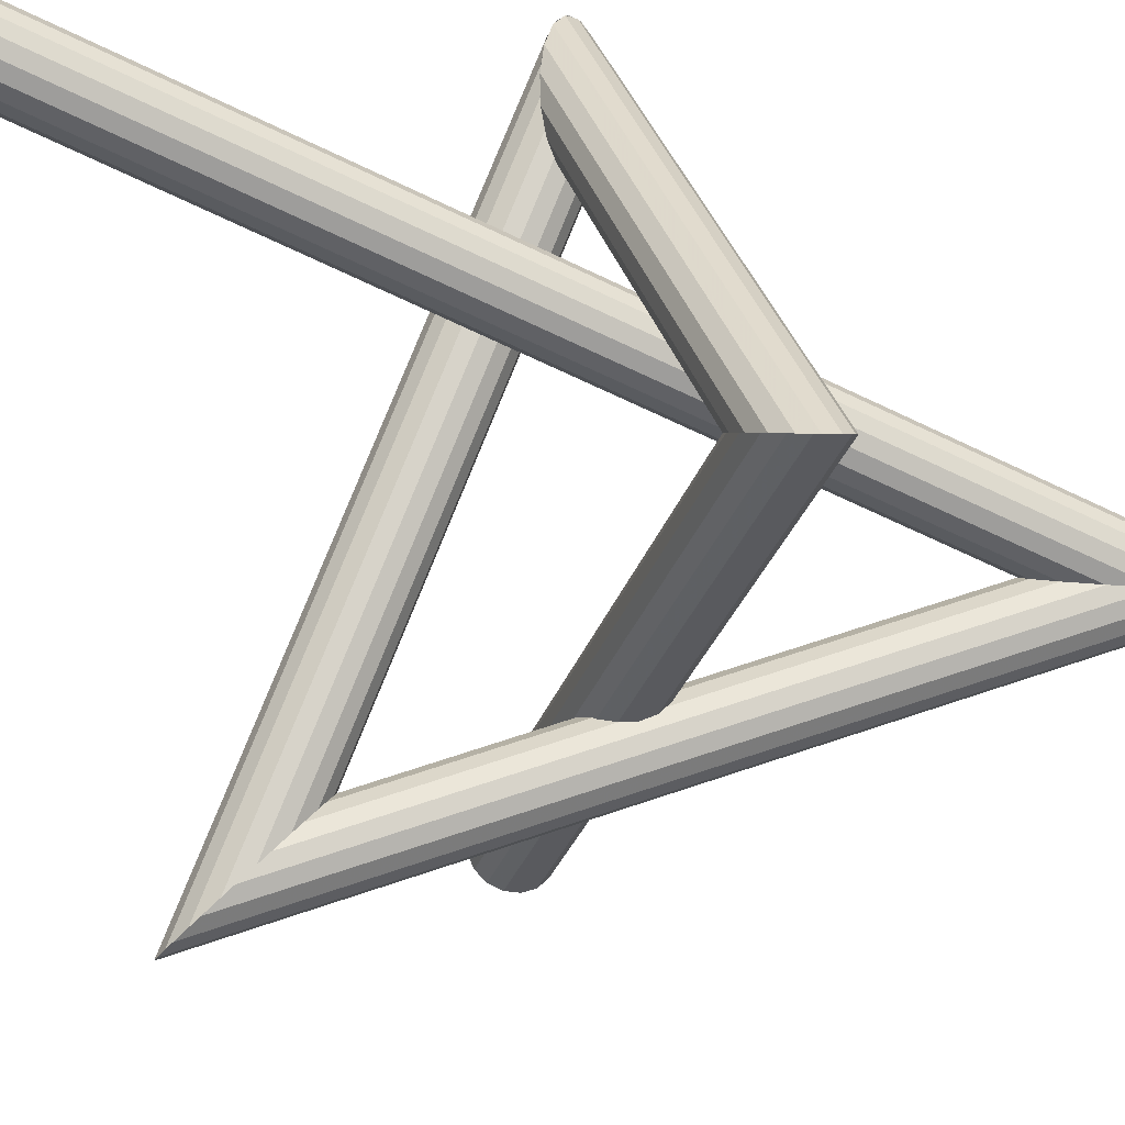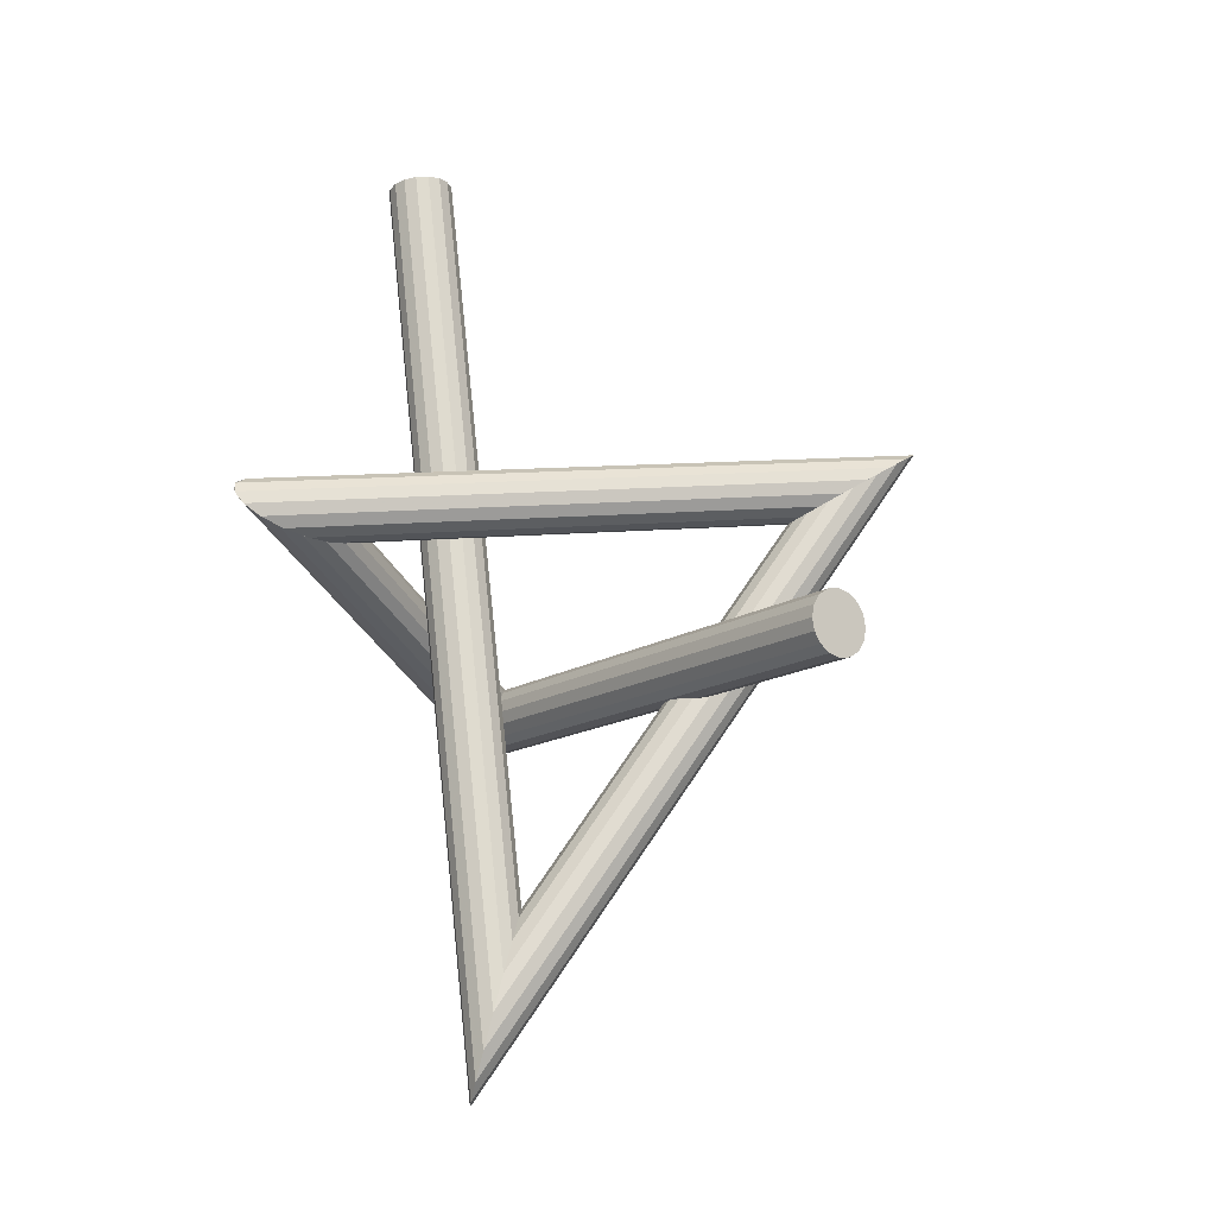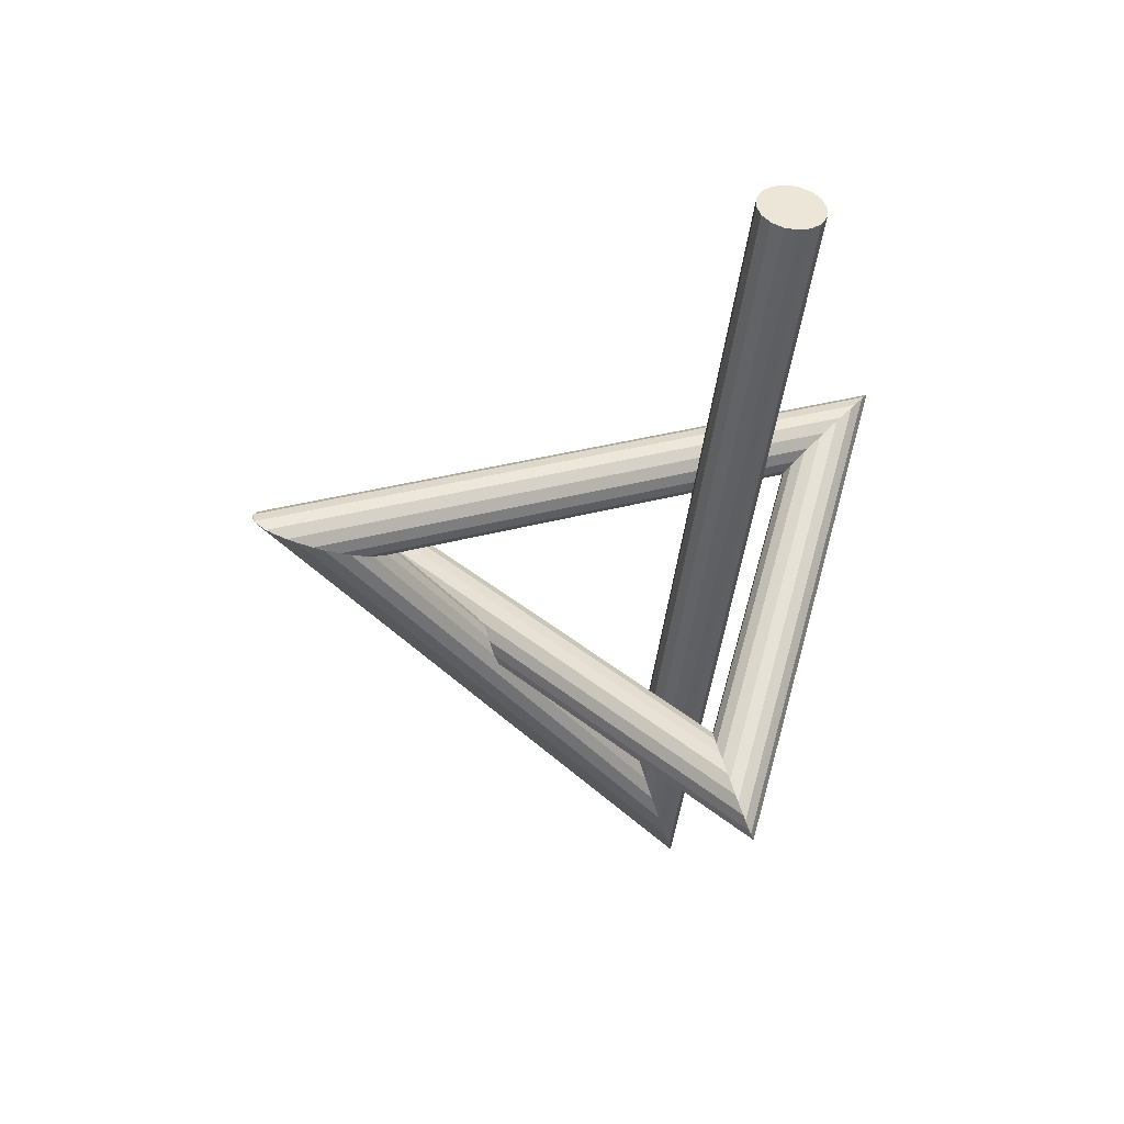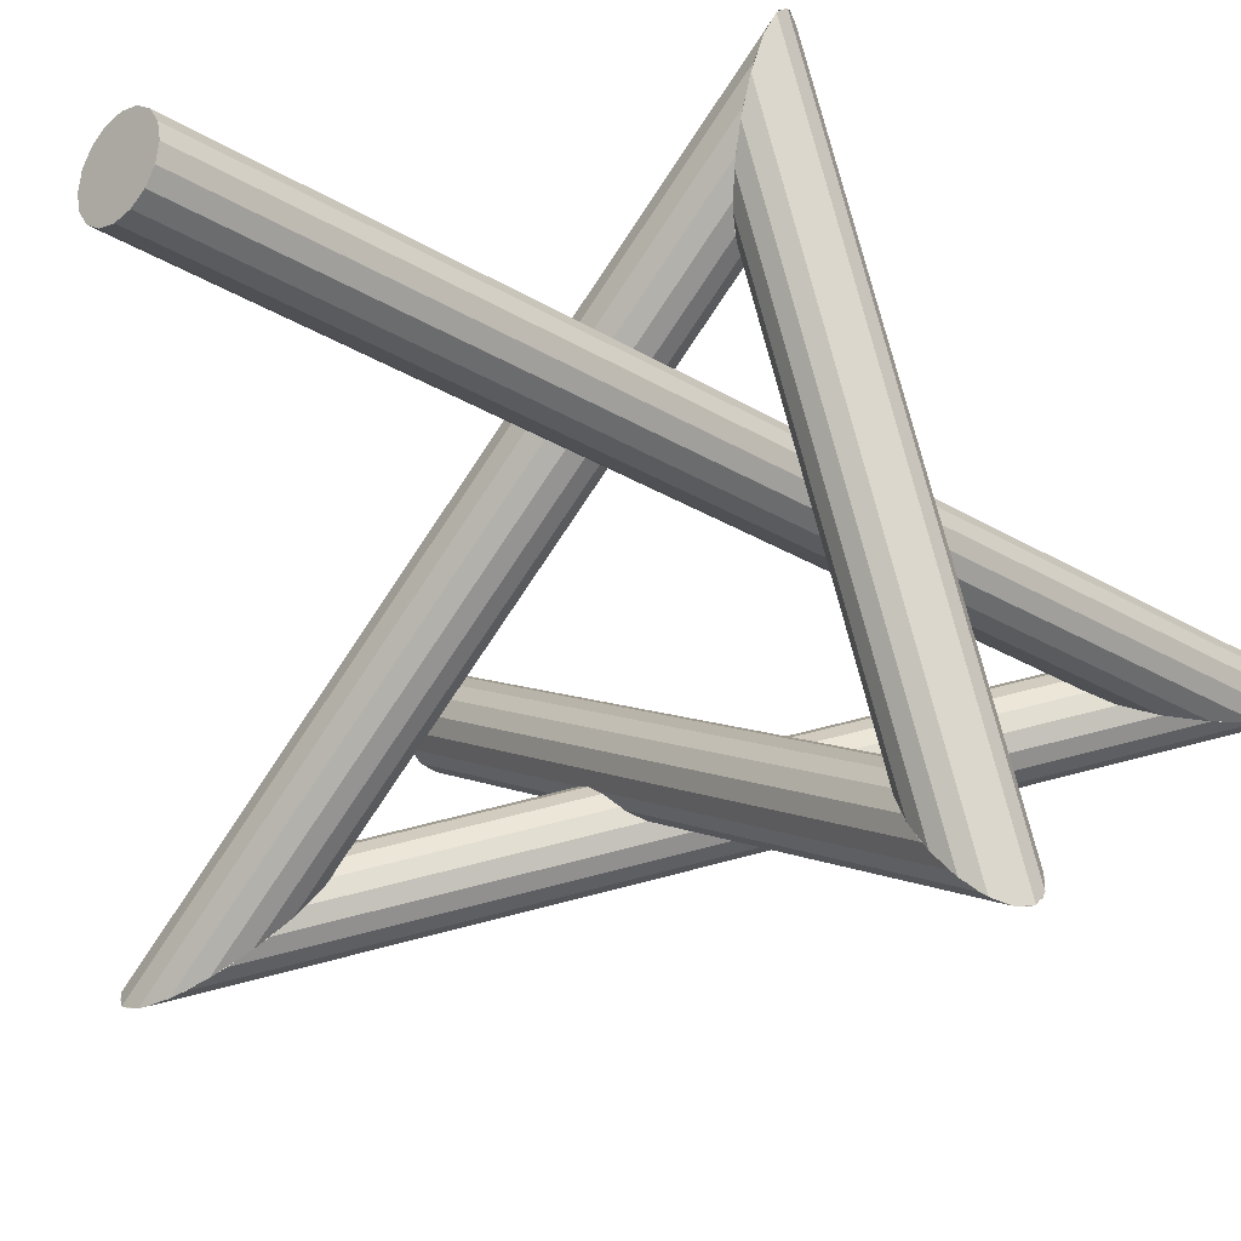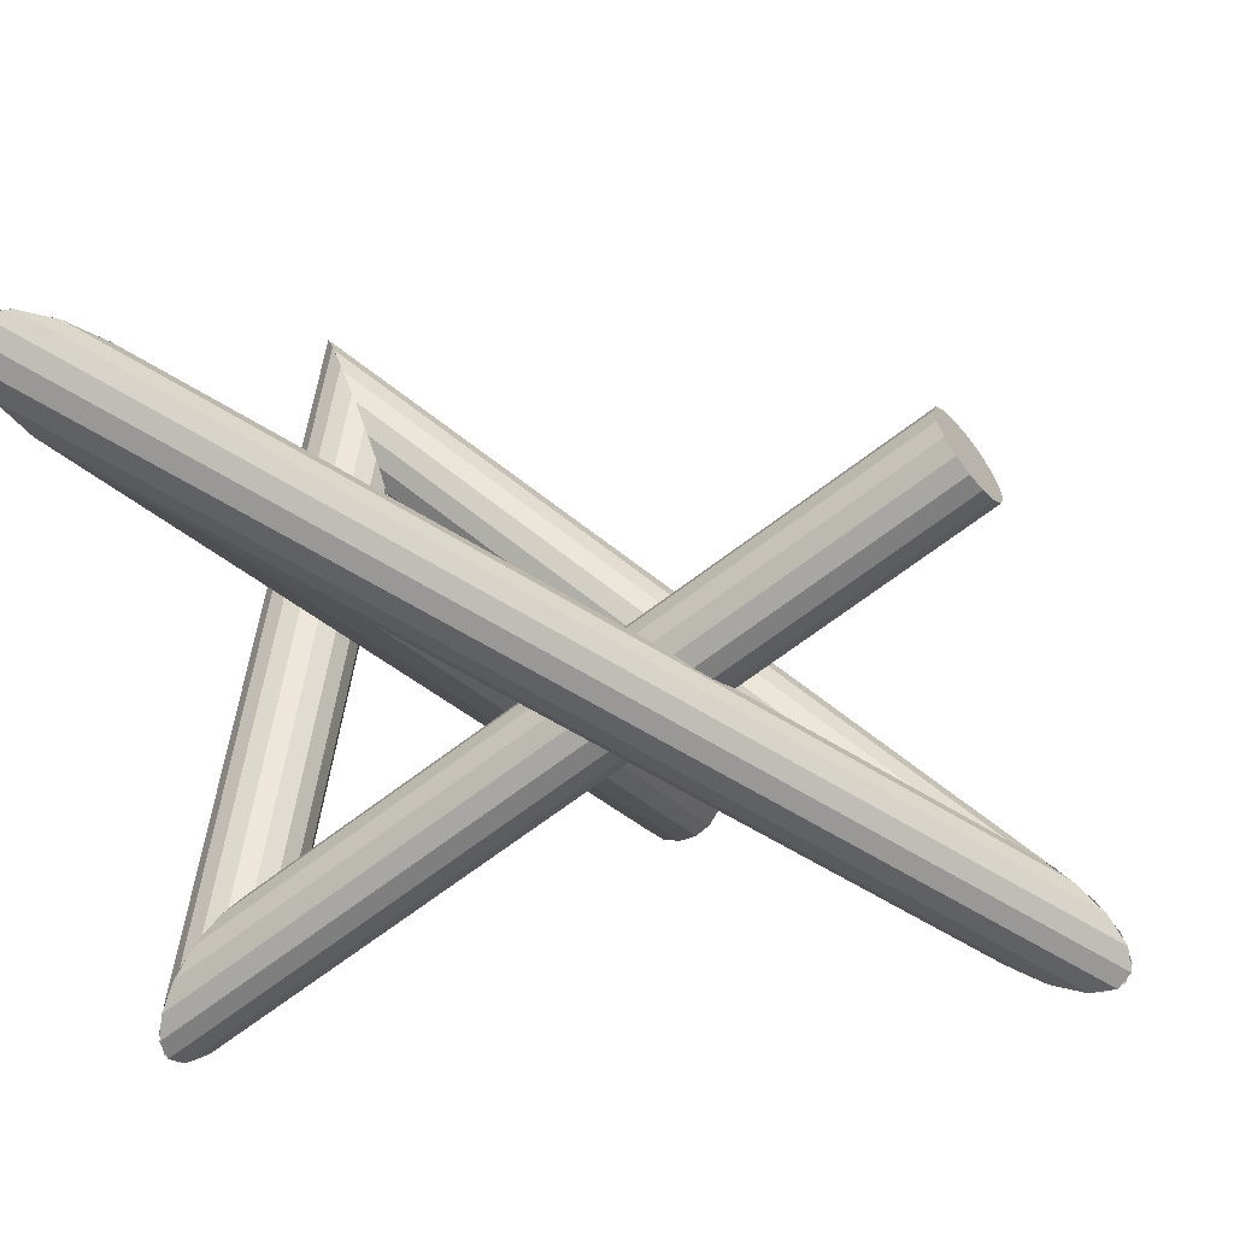
<metadata>
{"format":"obj","ext":"obj","renderer":"f3d","projection":"perspective","resolution":1024,"background":"white","views":[{"elev":-60.1,"azim":70.0,"up":"+Y"},{"elev":-15.1,"azim":-153.9,"up":"+Z"},{"elev":43.8,"azim":16.5,"up":"+Z"},{"elev":-26.4,"azim":52.5,"up":"+Y"},{"elev":-17.7,"azim":-151.3,"up":"+Y"}]}
</metadata>
<code>
v -113.4 -4.472 0
v -113.1 -3.791 -3.827
v 49.93 -85.29 -3.827
v 48.71 -85.54 0
v -113.1 -3.791 -3.827
v -112.1 -1.852 -7.071
v 49.63 -82.72 -7.071
v 49.93 -85.29 -3.827
v -112.1 -1.852 -7.071
v -110.7 1.049 -9.239
v 47.87 -78.21 -9.239
v 49.63 -82.72 -7.071
v -110.7 1.049 -9.239
v -108.9 4.472 -10
v 44.91 -72.46 -10
v 47.87 -78.21 -9.239
v -108.9 4.472 -10
v -107.2 7.895 -9.239
v 41.21 -66.32 -9.239
v 44.91 -72.46 -10
v -107.2 7.895 -9.239
v -105.8 10.8 -7.071
v 37.31 -60.75 -7.071
v 41.21 -66.32 -9.239
v -105.8 10.8 -7.071
v -104.8 12.74 -3.827
v 33.83 -56.59 -3.827
v 37.31 -60.75 -7.071
v -104.8 12.74 -3.827
v -104.5 13.42 -1.225e-15
v 31.29 -54.46 -1.225e-15
v 33.83 -56.59 -3.827
v -104.5 13.42 -1.225e-15
v -104.8 12.74 3.827
v 30.07 -54.71 3.827
v 31.29 -54.46 -1.225e-15
v -104.8 12.74 3.827
v -105.8 10.8 7.071
v 30.37 -57.28 7.071
v 30.07 -54.71 3.827
v -105.8 10.8 7.071
v -107.2 7.895 9.239
v 32.13 -61.79 9.239
v 30.37 -57.28 7.071
v -107.2 7.895 9.239
v -108.9 4.472 10
v 35.09 -67.54 10
v 32.13 -61.79 9.239
v -108.9 4.472 10
v -110.7 1.049 9.239
v 38.79 -73.68 9.239
v 35.09 -67.54 10
v -110.7 1.049 9.239
v -112.1 -1.852 7.071
v 42.69 -79.25 7.071
v 38.79 -73.68 9.239
v -112.1 -1.852 7.071
v -113.1 -3.791 3.827
v 46.17 -83.41 3.827
v 42.69 -79.25 7.071
v -113.1 -3.791 3.827
v -113.4 -4.472 0
v 48.71 -85.54 0
v 46.17 -83.41 3.827
v 50 -84.74 -4.913
v 49.24 -81.51 -7.872
v 49.24 69.38 42.43
v 50 66.79 45.6
v 49.24 -81.51 -7.872
v 47.07 -76.54 -9.633
v 47.07 69.02 38.89
v 49.24 69.38 42.43
v 47.07 -76.54 -9.633
v 43.83 -70.57 -9.927
v 43.83 65.77 35.52
v 47.07 69.02 38.89
v 43.83 -70.57 -9.927
v 40 -64.51 -8.71
v 40 60.11 32.83
v 43.83 65.77 35.52
v 40 -64.51 -8.71
v 36.17 -59.29 -6.167
v 36.17 52.91 31.23
v 40 60.11 32.83
v 36.17 -59.29 -6.167
v 32.93 -55.69 -2.685
v 32.93 45.27 30.97
v 36.17 52.91 31.23
v 32.93 -55.69 -2.685
v 30.76 -54.28 1.206
v 30.76 38.35 32.08
v 32.93 45.27 30.97
v 30.76 -54.28 1.206
v 30 -55.26 4.913
v 30 33.21 34.4
v 30.76 38.35 32.08
v 30 -55.26 4.913
v 30.76 -58.49 7.872
v 30.76 30.62 37.57
v 30 33.21 34.4
v 30.76 -58.49 7.872
v 32.93 -63.46 9.633
v 32.93 30.98 41.11
v 30.76 30.62 37.57
v 32.93 -63.46 9.633
v 36.17 -69.43 9.927
v 36.17 34.23 44.48
v 32.93 30.98 41.11
v 36.17 -69.43 9.927
v 40 -75.49 8.71
v 40 39.89 47.17
v 36.17 34.23 44.48
v 40 -75.49 8.71
v 43.83 -80.71 6.167
v 43.83 47.09 48.77
v 40 39.89 47.17
v 43.83 -80.71 6.167
v 47.07 -84.31 2.685
v 47.07 54.73 49.03
v 43.83 47.09 48.77
v 47.07 -84.31 2.685
v 49.24 -85.72 -1.206
v 49.24 61.65 47.92
v 47.07 54.73 49.03
v 49.24 -85.72 -1.206
v 50 -84.74 -4.913
v 50 66.79 45.6
v 49.24 61.65 47.92
v 46.36 68.48 38.03
v 42.92 64.58 34.78
v -91.31 -49.01 55.43
v -97.84 -53.53 60.21
v 42.92 64.58 34.78
v 39.04 58.45 32.33
v -84.59 -46.16 51.35
v -91.31 -49.01 55.43
v 39.04 58.45 32.33
v 35.31 51.04 31.04
v -78.69 -45.41 48.58
v -84.59 -46.16 51.35
v 35.31 51.04 31.04
v 32.28 43.47 31.12
v -74.51 -46.89 47.55
v -78.69 -45.41 48.58
v 32.28 43.47 31.12
v 30.44 36.9 32.55
v -72.69 -50.36 48.41
v -74.51 -46.89 47.55
v 30.44 36.9 32.55
v 30.05 32.31 35.11
v -73.5 -55.3 51.04
v -72.69 -50.36 48.41
v 30.05 32.31 35.11
v 31.17 30.43 38.42
v -76.83 -60.96 55.04
v -73.5 -55.3 51.04
v 31.17 30.43 38.42
v 33.64 31.52 41.97
v -82.16 -66.47 59.79
v -76.83 -60.96 55.04
v 33.64 31.52 41.97
v 37.08 35.42 45.22
v -88.69 -70.99 64.57
v -82.16 -66.47 59.79
v 37.08 35.42 45.22
v 40.96 41.55 47.67
v -95.41 -73.84 68.65
v -88.69 -70.99 64.57
v 40.96 41.55 47.67
v 44.69 48.96 48.96
v -101.3 -74.59 71.42
v -95.41 -73.84 68.65
v 44.69 48.96 48.96
v 47.72 56.53 48.88
v -105.5 -73.11 72.45
v -101.3 -74.59 71.42
v 47.72 56.53 48.88
v 49.56 63.1 47.45
v -107.3 -69.64 71.59
v -105.5 -73.11 72.45
v 49.56 63.1 47.45
v 49.95 67.69 44.89
v -106.5 -64.7 68.96
v -107.3 -69.64 71.59
v 49.95 67.69 44.89
v 48.83 69.57 41.58
v -103.2 -59.04 64.96
v -106.5 -64.7 68.96
v 48.83 69.57 41.58
v 46.36 68.48 38.03
v -97.84 -53.53 60.21
v -103.2 -59.04 64.96
v -85.96 -69.32 62.67
v -92.73 -72.92 67.13
v 6.151 -7.003 -108.7
v 4.225 -9.202 -97.65
v -92.73 -72.92 67.13
v -99.08 -74.55 70.49
v 7.14 -3.738 -118.3
v 6.151 -7.003 -108.7
v -99.08 -74.55 70.49
v -104.1 -73.97 72.26
v 7.042 0.09557 -125.2
v 7.14 -3.738 -118.3
v -104.1 -73.97 72.26
v -106.9 -71.26 72.16
v 5.872 3.915 -128.3
v 7.042 0.09557 -125.2
v -106.9 -71.26 72.16
v -107.1 -66.83 70.21
v 3.809 7.138 -127
v 5.872 3.915 -128.3
v -107.1 -66.83 70.21
v -104.8 -61.37 66.71
v 1.165 9.275 -121.7
v 3.809 7.138 -127
v -104.8 -61.37 66.71
v -100.2 -55.69 62.18
v -1.656 10 -113
v 1.165 9.275 -121.7
v -100.2 -55.69 62.18
v -94.04 -50.68 57.33
v -4.225 9.202 -102.3
v -1.656 10 -113
v -94.04 -50.68 57.33
v -87.27 -47.08 52.87
v -6.151 7.003 -91.34
v -4.225 9.202 -102.3
v -87.27 -47.08 52.87
v -80.92 -45.45 49.51
v -7.14 3.738 -81.65
v -6.151 7.003 -91.34
v -80.92 -45.45 49.51
v -75.95 -46.03 47.74
v -7.042 -0.09557 -74.76
v -7.14 3.738 -81.65
v -75.95 -46.03 47.74
v -73.11 -48.74 47.84
v -5.872 -3.915 -71.71
v -7.042 -0.09557 -74.76
v -73.11 -48.74 47.84
v -72.85 -53.17 49.79
v -3.809 -7.138 -72.96
v -5.872 -3.915 -71.71
v -72.85 -53.17 49.79
v -75.2 -58.63 53.29
v -1.165 -9.275 -78.33
v -3.809 -7.138 -72.96
v -75.2 -58.63 53.29
v -79.8 -64.31 57.82
v 1.656 -10 -87
v -1.165 -9.275 -78.33
v -79.8 -64.31 57.82
v -85.96 -69.32 62.67
v 4.225 -9.202 -97.65
v 1.656 -10 -87
v 1.589 -10 -86.76
v 4.169 -9.239 -97.38
v 34.99 -9.239 159.5
v 31.19 -10 159.9
v 4.169 -9.239 -97.38
v 6.114 -7.071 -108.4
v 38.21 -7.071 159.1
v 34.99 -9.239 159.5
v 6.114 -7.071 -108.4
v 7.129 -3.827 -118.1
v 40.36 -3.827 158.8
v 38.21 -7.071 159.1
v 7.129 -3.827 -118.1
v 7.058 -6.123e-16 -125.1
v 41.12 -6.123e-16 158.7
v 40.36 -3.827 158.8
v 7.058 -6.123e-16 -125.1
v 5.913 3.827 -128.3
v 40.36 3.827 158.8
v 41.12 -6.123e-16 158.7
v 5.913 3.827 -128.3
v 3.867 7.071 -127.1
v 38.21 7.071 159.1
v 40.36 3.827 158.8
v 3.867 7.071 -127.1
v 1.233 9.239 -121.8
v 34.99 9.239 159.5
v 38.21 7.071 159.1
v 1.233 9.239 -121.8
v -1.589 10 -113.2
v 31.19 10 159.9
v 34.99 9.239 159.5
v -1.589 10 -113.2
v -4.169 9.239 -102.6
v 27.39 9.239 160.4
v 31.19 10 159.9
v -4.169 9.239 -102.6
v -6.114 7.071 -91.6
v 24.17 7.071 160.8
v 27.39 9.239 160.4
v -6.114 7.071 -91.6
v -7.129 3.827 -81.86
v 22.02 3.827 161
v 24.17 7.071 160.8
v -7.129 3.827 -81.86
v -7.058 1.837e-15 -74.88
v 21.26 1.837e-15 161.1
v 22.02 3.827 161
v -7.058 1.837e-15 -74.88
v -5.913 -3.827 -71.73
v 22.02 -3.827 161
v 21.26 1.837e-15 161.1
v -5.913 -3.827 -71.73
v -3.867 -7.071 -72.88
v 24.17 -7.071 160.8
v 22.02 -3.827 161
v -3.867 -7.071 -72.88
v -1.233 -9.239 -78.16
v 27.39 -9.239 160.4
v 24.17 -7.071 160.8
v -1.233 -9.239 -78.16
v 1.589 -10 -86.76
v 31.19 -10 159.9
v 27.39 -9.239 160.4
v -108.9 4.472 -0
v -113.1 -3.791 -3.827
v -113.4 -4.472 0
v 31.19 0 159.9
v 31.19 -10 159.9
v 34.99 -9.239 159.5
v -108.9 4.472 -0
v -112.1 -1.852 -7.071
v -113.1 -3.791 -3.827
v 31.19 0 159.9
v 34.99 -9.239 159.5
v 38.21 -7.071 159.1
v -108.9 4.472 -0
v -110.7 1.049 -9.239
v -112.1 -1.852 -7.071
v 31.19 0 159.9
v 38.21 -7.071 159.1
v 40.36 -3.827 158.8
v -108.9 4.472 -0
v -108.9 4.472 -10
v -110.7 1.049 -9.239
v 31.19 0 159.9
v 40.36 -3.827 158.8
v 41.12 -6.123e-16 158.7
v -108.9 4.472 -0
v -107.2 7.895 -9.239
v -108.9 4.472 -10
v 31.19 0 159.9
v 41.12 -6.123e-16 158.7
v 40.36 3.827 158.8
v -108.9 4.472 -0
v -105.8 10.8 -7.071
v -107.2 7.895 -9.239
v 31.19 0 159.9
v 40.36 3.827 158.8
v 38.21 7.071 159.1
v -108.9 4.472 -0
v -104.8 12.74 -3.827
v -105.8 10.8 -7.071
v 31.19 0 159.9
v 38.21 7.071 159.1
v 34.99 9.239 159.5
v -108.9 4.472 -0
v -104.5 13.42 -1.225e-15
v -104.8 12.74 -3.827
v 31.19 0 159.9
v 34.99 9.239 159.5
v 31.19 10 159.9
v -108.9 4.472 -0
v -104.8 12.74 3.827
v -104.5 13.42 -1.225e-15
v 31.19 0 159.9
v 31.19 10 159.9
v 27.39 9.239 160.4
v -108.9 4.472 -0
v -105.8 10.8 7.071
v -104.8 12.74 3.827
v 31.19 0 159.9
v 27.39 9.239 160.4
v 24.17 7.071 160.8
v -108.9 4.472 -0
v -107.2 7.895 9.239
v -105.8 10.8 7.071
v 31.19 0 159.9
v 24.17 7.071 160.8
v 22.02 3.827 161
v -108.9 4.472 -0
v -108.9 4.472 10
v -107.2 7.895 9.239
v 31.19 0 159.9
v 22.02 3.827 161
v 21.26 1.837e-15 161.1
v -108.9 4.472 -0
v -110.7 1.049 9.239
v -108.9 4.472 10
v 31.19 0 159.9
v 21.26 1.837e-15 161.1
v 22.02 -3.827 161
v -108.9 4.472 -0
v -112.1 -1.852 7.071
v -110.7 1.049 9.239
v 31.19 0 159.9
v 22.02 -3.827 161
v 24.17 -7.071 160.8
v -108.9 4.472 -0
v -113.1 -3.791 3.827
v -112.1 -1.852 7.071
v 31.19 0 159.9
v 24.17 -7.071 160.8
v 27.39 -9.239 160.4
v -108.9 4.472 -0
v -113.4 -4.472 0
v -113.1 -3.791 3.827
v 31.19 0 159.9
v 27.39 -9.239 160.4
v 31.19 -10 159.9
f 1 2 3 4
f 5 6 7 8
f 9 10 11 12
f 13 14 15 16
f 17 18 19 20
f 21 22 23 24
f 25 26 27 28
f 29 30 31 32
f 33 34 35 36
f 37 38 39 40
f 41 42 43 44
f 45 46 47 48
f 49 50 51 52
f 53 54 55 56
f 57 58 59 60
f 61 62 63 64
f 65 66 67 68
f 69 70 71 72
f 73 74 75 76
f 77 78 79 80
f 81 82 83 84
f 85 86 87 88
f 89 90 91 92
f 93 94 95 96
f 97 98 99 100
f 101 102 103 104
f 105 106 107 108
f 109 110 111 112
f 113 114 115 116
f 117 118 119 120
f 121 122 123 124
f 125 126 127 128
f 129 130 131 132
f 133 134 135 136
f 137 138 139 140
f 141 142 143 144
f 145 146 147 148
f 149 150 151 152
f 153 154 155 156
f 157 158 159 160
f 161 162 163 164
f 165 166 167 168
f 169 170 171 172
f 173 174 175 176
f 177 178 179 180
f 181 182 183 184
f 185 186 187 188
f 189 190 191 192
f 193 194 195 196
f 197 198 199 200
f 201 202 203 204
f 205 206 207 208
f 209 210 211 212
f 213 214 215 216
f 217 218 219 220
f 221 222 223 224
f 225 226 227 228
f 229 230 231 232
f 233 234 235 236
f 237 238 239 240
f 241 242 243 244
f 245 246 247 248
f 249 250 251 252
f 253 254 255 256
f 257 258 259 260
f 261 262 263 264
f 265 266 267 268
f 269 270 271 272
f 273 274 275 276
f 277 278 279 280
f 281 282 283 284
f 285 286 287 288
f 289 290 291 292
f 293 294 295 296
f 297 298 299 300
f 301 302 303 304
f 305 306 307 308
f 309 310 311 312
f 313 314 315 316
f 317 318 319 320
f 321 322 323
f 324 325 326
f 327 328 329
f 330 331 332
f 333 334 335
f 336 337 338
f 339 340 341
f 342 343 344
f 345 346 347
f 348 349 350
f 351 352 353
f 354 355 356
f 357 358 359
f 360 361 362
f 363 364 365
f 366 367 368
f 369 370 371
f 372 373 374
f 375 376 377
f 378 379 380
f 381 382 383
f 384 385 386
f 387 388 389
f 390 391 392
f 393 394 395
f 396 397 398
f 399 400 401
f 402 403 404
f 405 406 407
f 408 409 410
f 411 412 413
f 414 415 416

</code>
